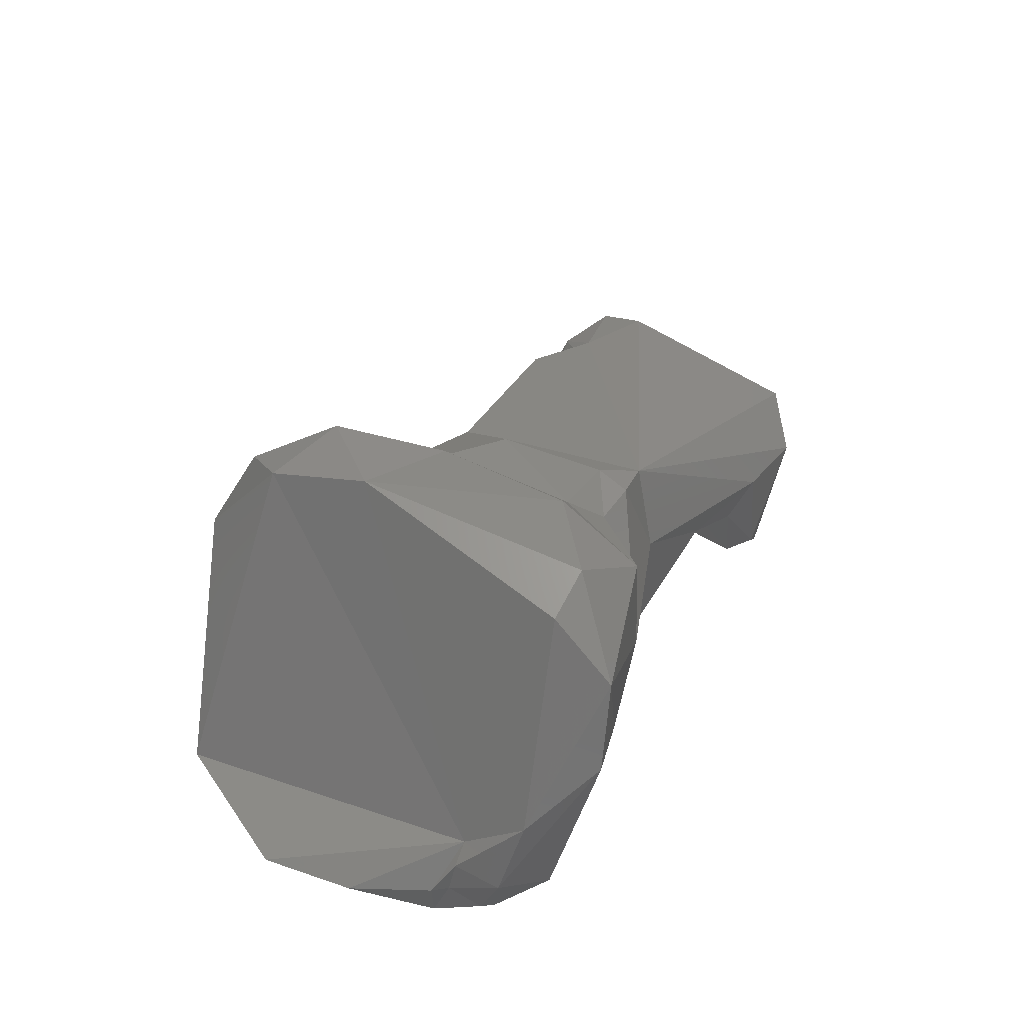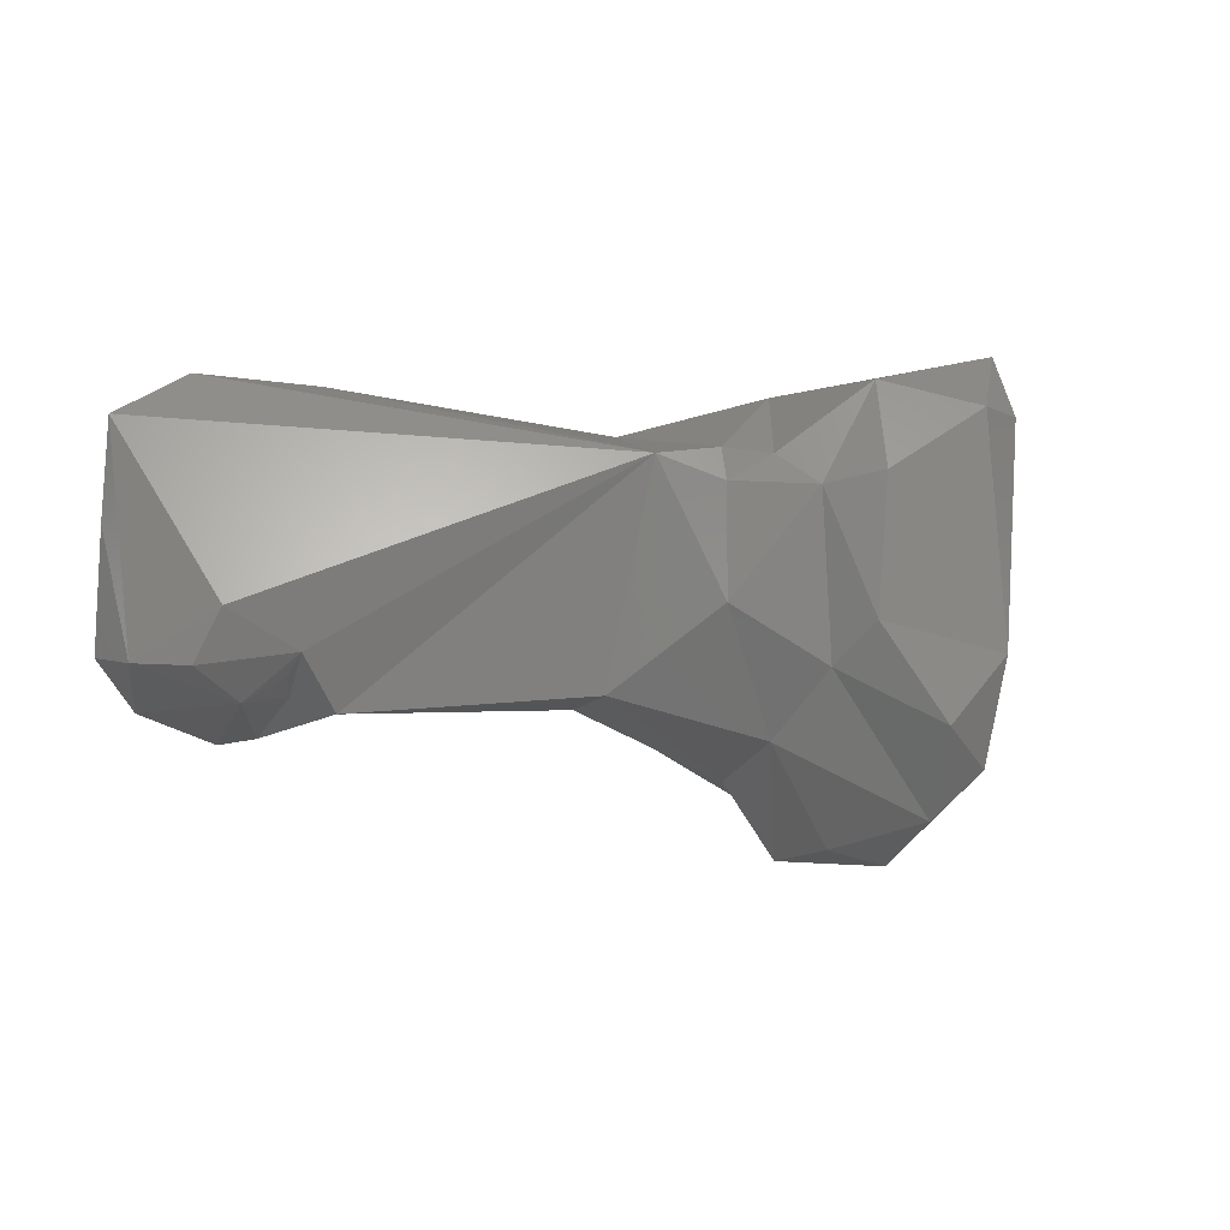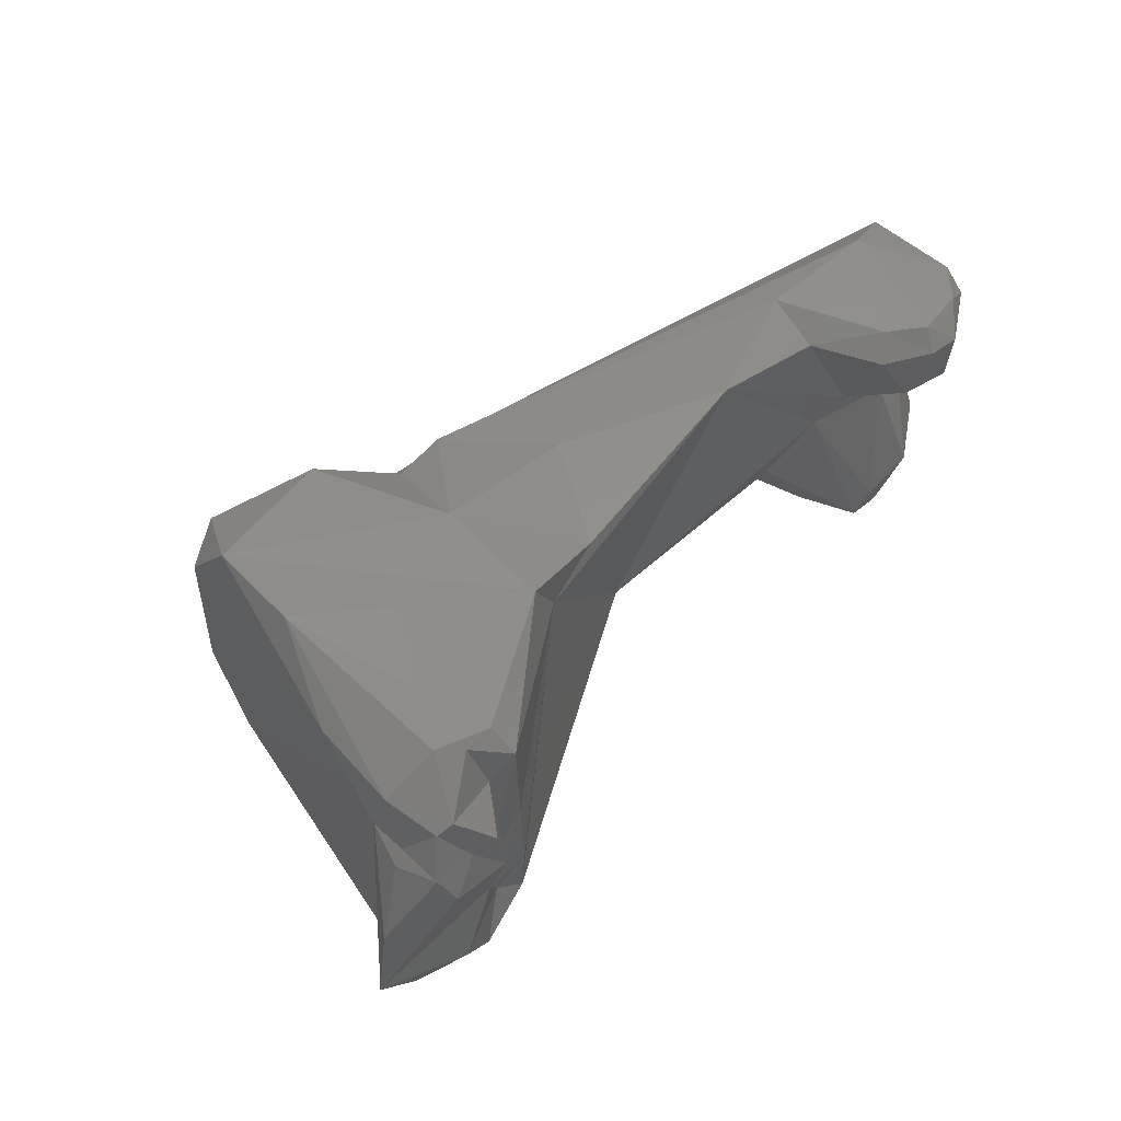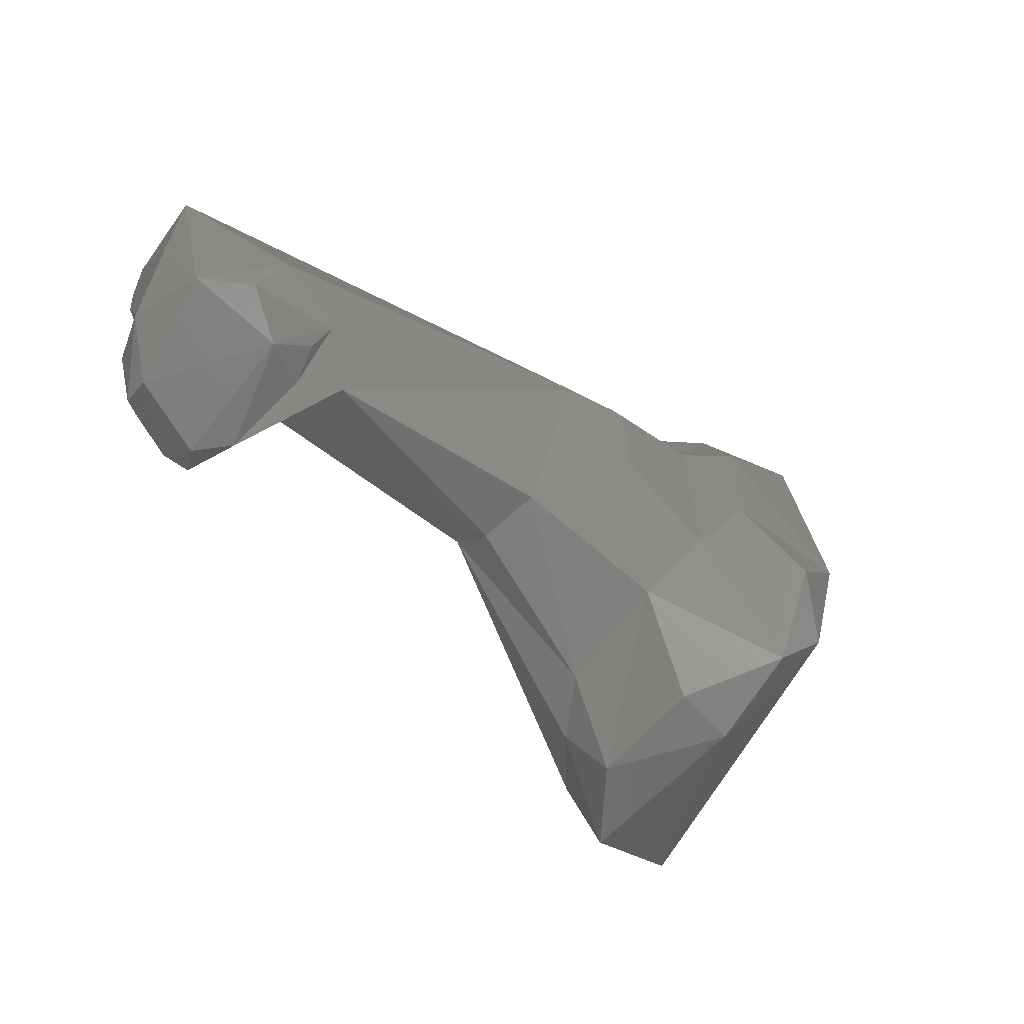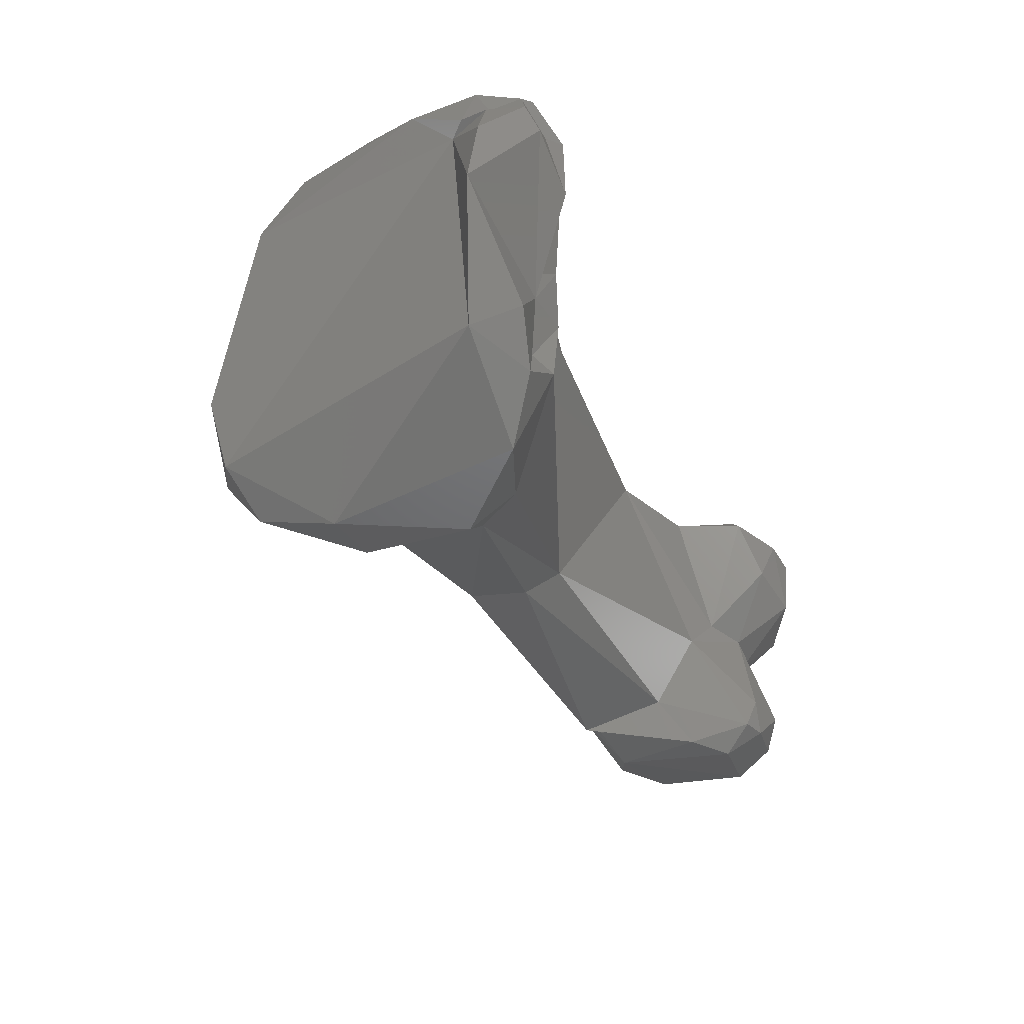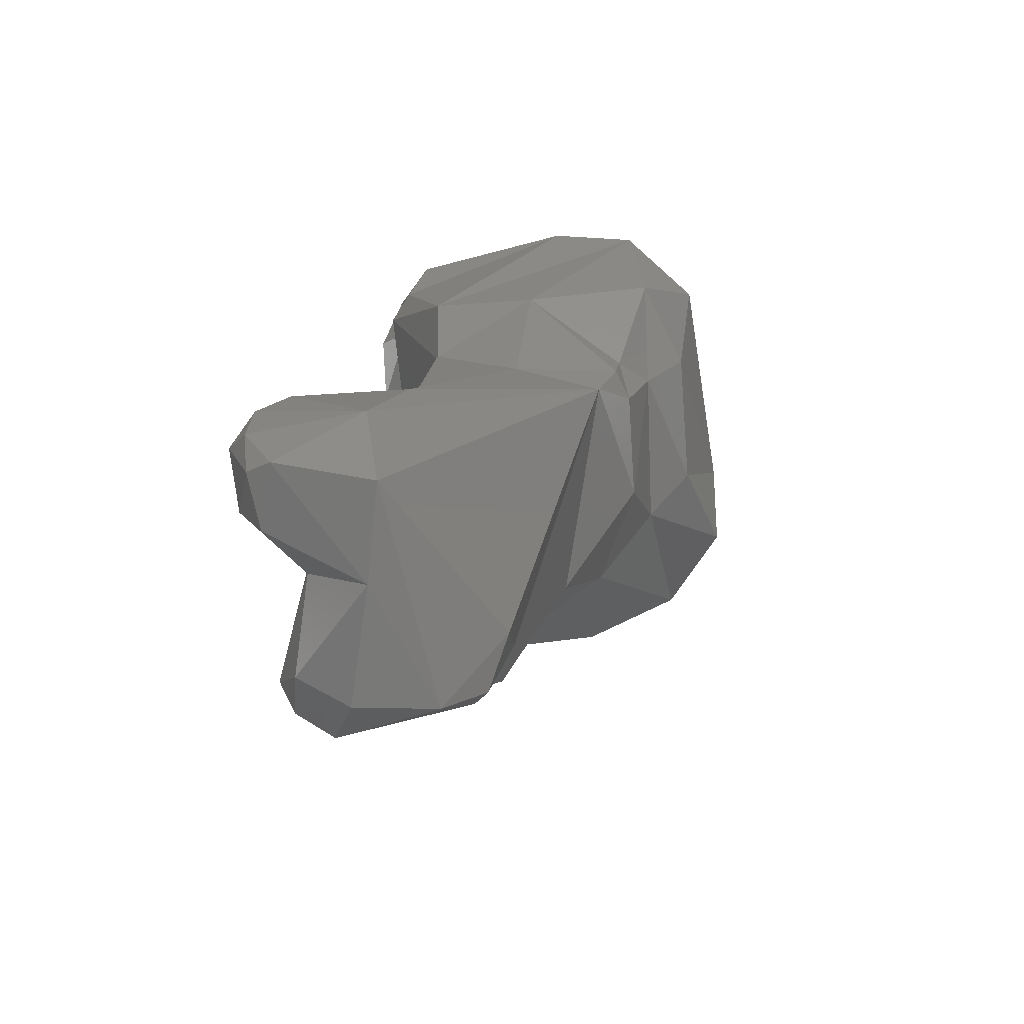
<metadata>
{"format":"stl","ext":"stl","renderer":"f3d","projection":"perspective","resolution":1024,"background":"white","views":[{"elev":37.7,"azim":-67.1,"up":"+Y"},{"elev":0.5,"azim":154.1,"up":"+Z"},{"elev":48.9,"azim":-53.5,"up":"+Z"},{"elev":-53.4,"azim":131.5,"up":"+Z"},{"elev":-49.2,"azim":-68.4,"up":"+Z"},{"elev":18.4,"azim":95.2,"up":"+Z"}]}
</metadata>
<code>
# stl→obj: 102 verts, 200 faces
v 0.0407 -0.000231 -0.0286
v 0.043 0.000629 -0.02699
v 0.04513 -0.00122 -0.02692
v 0.03862 0.001414 -0.02646
v 0.04357 -0.006189 -0.02923
v 0.03987 -0.006501 -0.03072
v 0.03856 -0.004894 -0.03039
v 0.03831 -0.001106 -0.02843
v 0.03896 0.000524 -0.02752
v 0.04197 0.001464 -0.02454
v 0.0456 -0.00507 -0.0268
v 0.04552 -0.00423 -0.02114
v 0.0453 -0.003764 -0.01656
v 0.03685 0.000657 -0.0291
v 0.0239 0.004469 -0.01808
v 0.04306 -0.008089 -0.02833
v 0.04013 -0.008412 -0.02958
v 0.03885 -0.008014 -0.02987
v 0.03717 -0.003493 -0.0281
v 0.04417 -0.007783 -0.0261
v 0.04246 -0.007414 -0.02186
v 0.04382 -0.009096 -0.01947
v 0.04411 -0.008539 -0.01625
v 0.04147 -0.004788 -0.01462
v 0.02554 0.002967 -0.02845
v 0.02568 -3.6e-05 -0.02919
v 0.02112 0.005229 -0.01779
v 0.02365 0.000138 -0.01715
v 0.03595 -0.003704 -0.01509
v 0.02142 0.00633 -0.02443
v 0.02125 0.005965 -0.01926
v 0.04172 -0.009024 -0.02741
v 0.03917 -0.008554 -0.02814
v 0.03767 -0.005628 -0.02359
v 0.02584 -0.00188 -0.02829
v 0.0403 -0.007748 -0.02202
v 0.04085 -0.01073 -0.01965
v 0.04357 -0.00972 -0.01689
v 0.04176 -0.01012 -0.01575
v 0.039 -0.01025 -0.01547
v 0.03725 -0.008948 -0.01521
v 0.01826 0.004468 -0.03053
v 0.01775 -0.000892 -0.03268
v 0.01597 0.000262 -0.01515
v 0.03102 -0.004273 -0.01686
v 0.01995 -0.00445 -0.01751
v 0.01857 0.005311 -0.018
v 0.03535 -0.006115 -0.01625
v 0.01679 0.007188 -0.02722
v 0.01708 0.006859 -0.01935
v 0.03858 -0.00667 -0.02188
v 0.01693 -0.004654 -0.0186
v 0.01562 -0.003428 -0.03371
v 0.01114 -0.007091 -0.0317
v 0.03812 -0.01014 -0.0192
v 0.0404 -0.01118 -0.01681
v 0.03876 -0.01091 -0.01664
v 0.03645 -0.009464 -0.01644
v 0.01462 -0.001583 -0.03654
v 0.01505 0.003877 -0.03548
v 0.01262 0.008442 -0.03391
v 0.01419 0.006519 -0.01472
v 0.01509 -0.00505 -0.01581
v 0.007259 0.005362 -0.01336
v 0.0157 0.00919 -0.02516
v 0.01327 0.01101 -0.02964
v 0.01489 0.008643 -0.01875
v 0.01083 -0.007497 -0.02866
v 0.009116 -0.008509 -0.01804
v 0.01053 -0.00756 -0.02463
v 0.01083 -0.005195 -0.03669
v 0.008882 -0.006789 -0.03415
v 0.01003 -0.006445 -0.03132
v 0.01219 0.004171 -0.03632
v 0.01054 0.009508 -0.03169
v 0.01009 0.008996 -0.01594
v 0.006296 0.001042 -0.01335
v 0.008709 -0.007566 -0.01658
v 0.007752 0.007871 -0.01628
v 0.004382 -0.002263 -0.01631
v 0.01018 0.01075 -0.02665
v 0.008695 -0.007155 -0.02892
v 0.007185 -0.007498 -0.01647
v 0.008837 -0.007146 -0.02669
v 0.007959 -0.00799 -0.01913
v 0.005373 -0.005271 -0.03444
v 0.006824 -0.007262 -0.03206
v 0.004568 -0.004498 -0.01942
v 0.0059 -0.006877 -0.01561
v 0.003777 -0.006011 -0.01736
v 0.003683 -0.005323 -0.01951
v 0.007313 -0.009294 -0.02324
v 0.004182 -0.009191 -0.02219
v 0.001589 -0.006656 -0.0286
v 0.004844 -0.008607 -0.01801
v 0.006459 -0.009544 -0.02015
v 0.003093 -0.006868 -0.02052
v 0.001813 -0.007025 -0.02427
v 0.004214 -0.008243 -0.01848
v 0.003562 -0.006847 -0.01981
v 0.005492 -0.008981 -0.02069
v 0.003547 -0.008677 -0.02063
f 1 2 3
f 1 4 2
f 5 1 3
f 1 5 6
f 1 6 7
f 8 1 7
f 1 9 4
f 9 1 8
f 10 3 2
f 11 3 12
f 10 13 3
f 13 12 3
f 11 5 3
f 4 10 2
f 14 15 4
f 9 8 4
f 4 15 10
f 14 4 8
f 11 16 5
f 17 5 16
f 5 17 6
f 18 7 6
f 18 6 17
f 18 19 7
f 14 7 19
f 8 7 14
f 15 13 10
f 20 11 12
f 20 16 11
f 21 20 12
f 12 22 21
f 23 22 12
f 23 12 13
f 24 23 13
f 13 15 24
f 14 25 15
f 26 25 14
f 14 19 26
f 15 27 28
f 15 29 24
f 25 30 15
f 30 31 15
f 27 15 31
f 15 28 29
f 32 16 20
f 32 17 16
f 17 32 33
f 33 18 17
f 33 34 18
f 34 19 18
f 34 35 19
f 19 35 26
f 21 32 20
f 36 21 37
f 21 22 37
f 32 21 36
f 37 22 38
f 23 38 22
f 24 39 23
f 23 39 38
f 40 24 41
f 24 40 39
f 41 24 29
f 42 25 43
f 30 25 42
f 25 26 43
f 35 43 26
f 27 44 28
f 29 28 45
f 28 46 45
f 28 44 46
f 27 31 47
f 44 27 47
f 29 45 48
f 29 48 41
f 42 49 30
f 49 50 30
f 30 50 31
f 47 31 50
f 32 36 33
f 36 34 33
f 51 34 36
f 51 45 34
f 34 45 35
f 52 35 45
f 43 35 53
f 52 54 35
f 35 54 53
f 37 55 36
f 51 36 55
f 56 37 38
f 37 56 57
f 37 57 55
f 56 38 39
f 39 40 56
f 57 40 41
f 56 40 57
f 41 58 57
f 41 48 58
f 59 42 43
f 60 61 42
f 61 49 42
f 42 59 60
f 53 59 43
f 44 47 62
f 46 44 63
f 64 44 62
f 64 63 44
f 46 52 45
f 51 48 45
f 52 46 63
f 50 62 47
f 51 58 48
f 49 65 50
f 49 66 65
f 66 49 61
f 50 67 62
f 67 50 65
f 55 58 51
f 52 68 54
f 63 69 52
f 70 52 69
f 68 52 70
f 54 71 53
f 71 59 53
f 72 71 54
f 54 73 72
f 68 73 54
f 55 57 58
f 74 60 59
f 74 59 71
f 74 61 60
f 75 66 61
f 75 61 74
f 76 64 62
f 76 62 67
f 63 64 77
f 69 63 78
f 78 63 77
f 79 80 64
f 79 64 76
f 80 77 64
f 81 67 65
f 65 66 81
f 66 75 81
f 67 81 76
f 82 68 70
f 68 82 73
f 83 69 78
f 84 70 69
f 69 83 85
f 69 85 84
f 70 84 82
f 86 74 71
f 72 86 71
f 73 87 72
f 86 72 87
f 87 73 82
f 75 74 86
f 75 86 88
f 81 75 88
f 79 76 81
f 89 78 77
f 77 80 90
f 77 90 89
f 78 89 83
f 88 80 79
f 79 81 88
f 80 91 90
f 91 80 88
f 82 92 93
f 93 94 82
f 84 92 82
f 94 87 82
f 95 83 89
f 85 83 95
f 84 85 92
f 96 92 85
f 85 95 96
f 87 94 86
f 88 86 94
f 91 88 97
f 97 88 98
f 88 94 98
f 90 95 89
f 99 95 90
f 91 100 90
f 100 99 90
f 100 91 97
f 101 93 92
f 93 101 102
f 93 102 98
f 98 94 93
f 101 92 96
f 95 101 96
f 101 95 99
f 97 102 100
f 97 98 102
f 102 99 100
f 101 99 102

</code>
